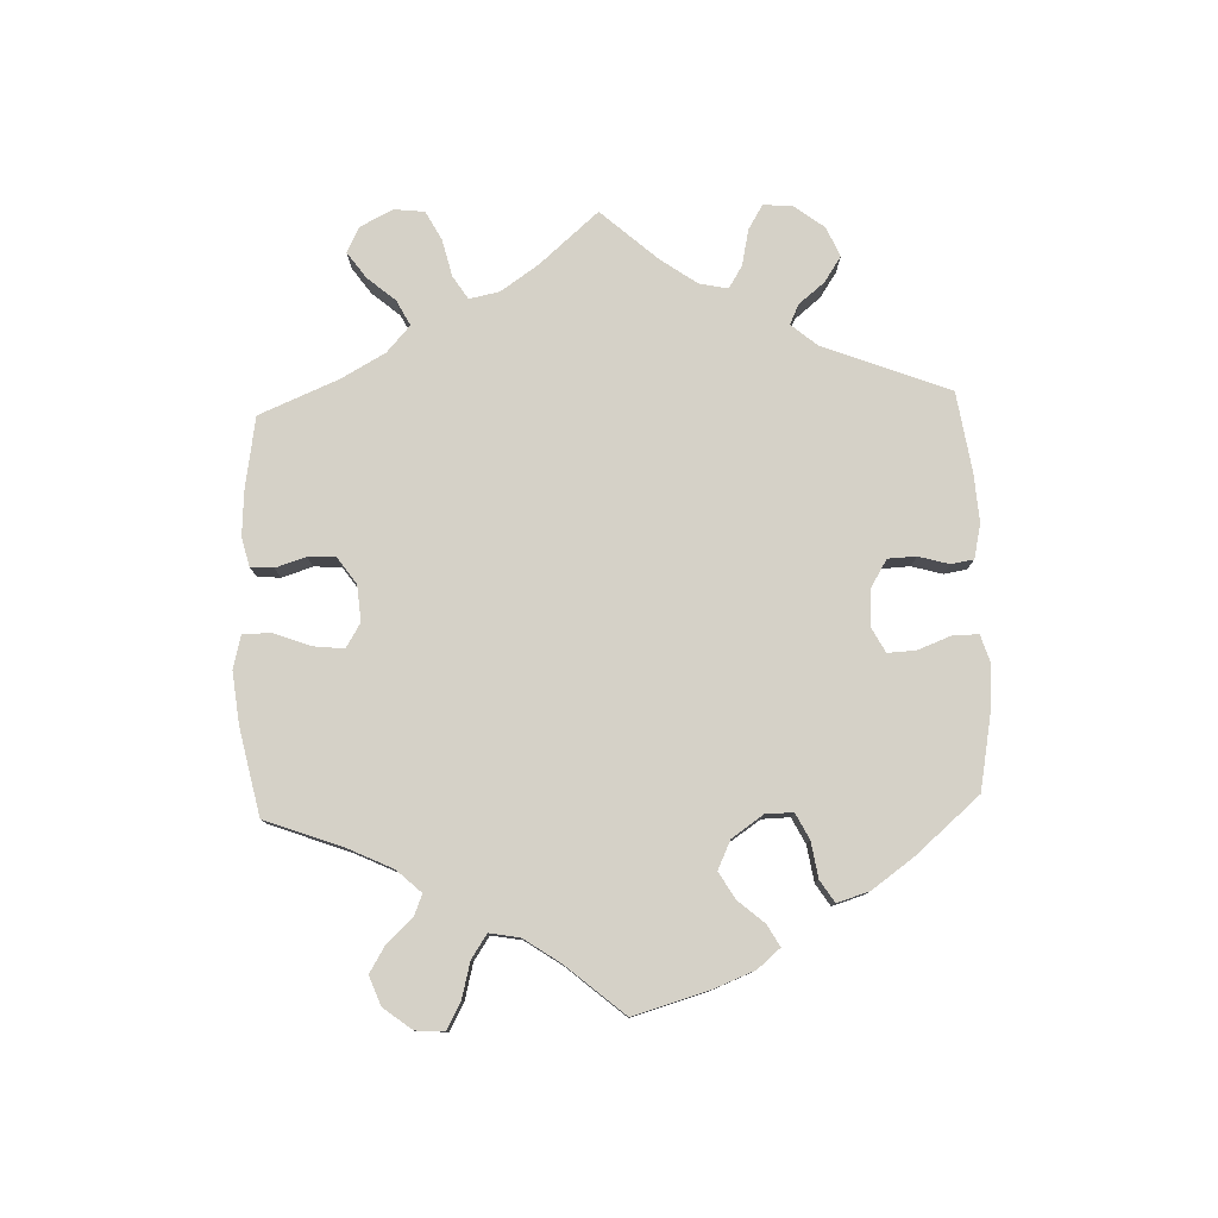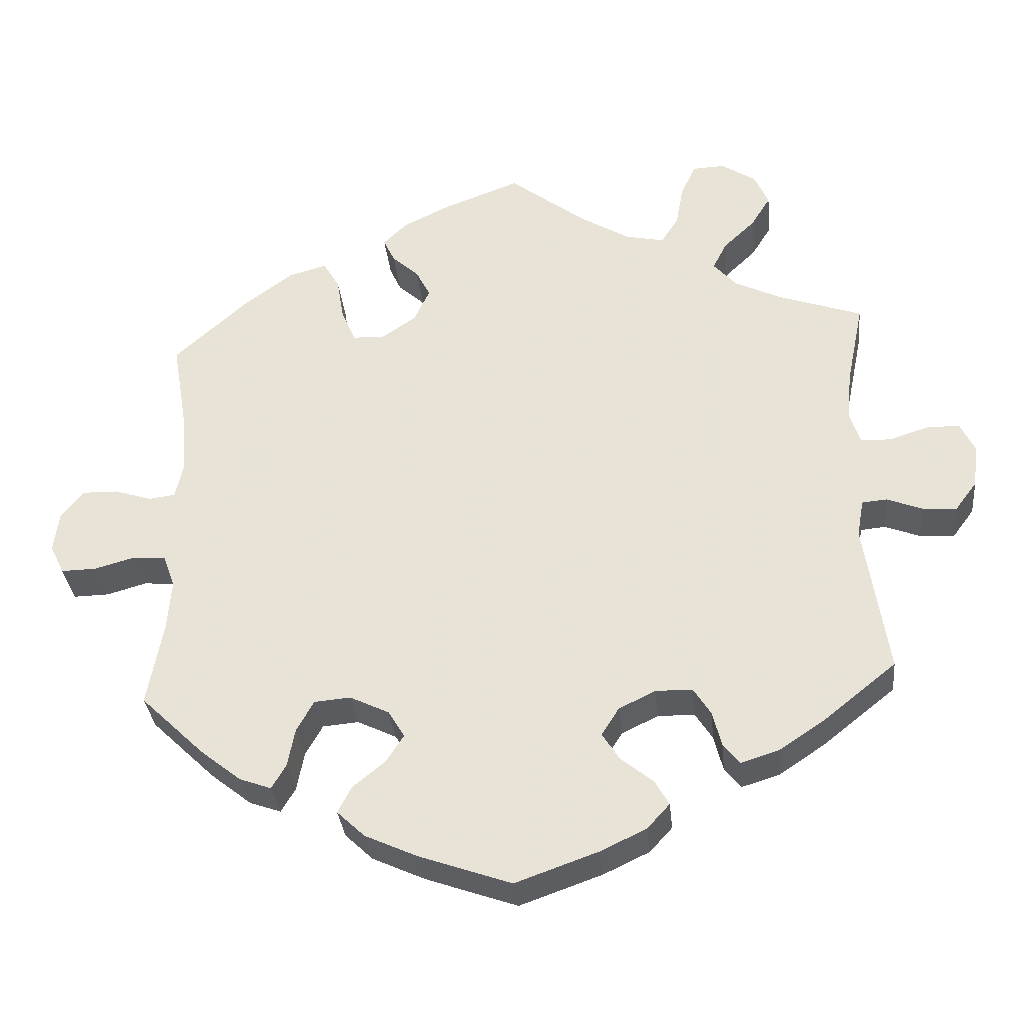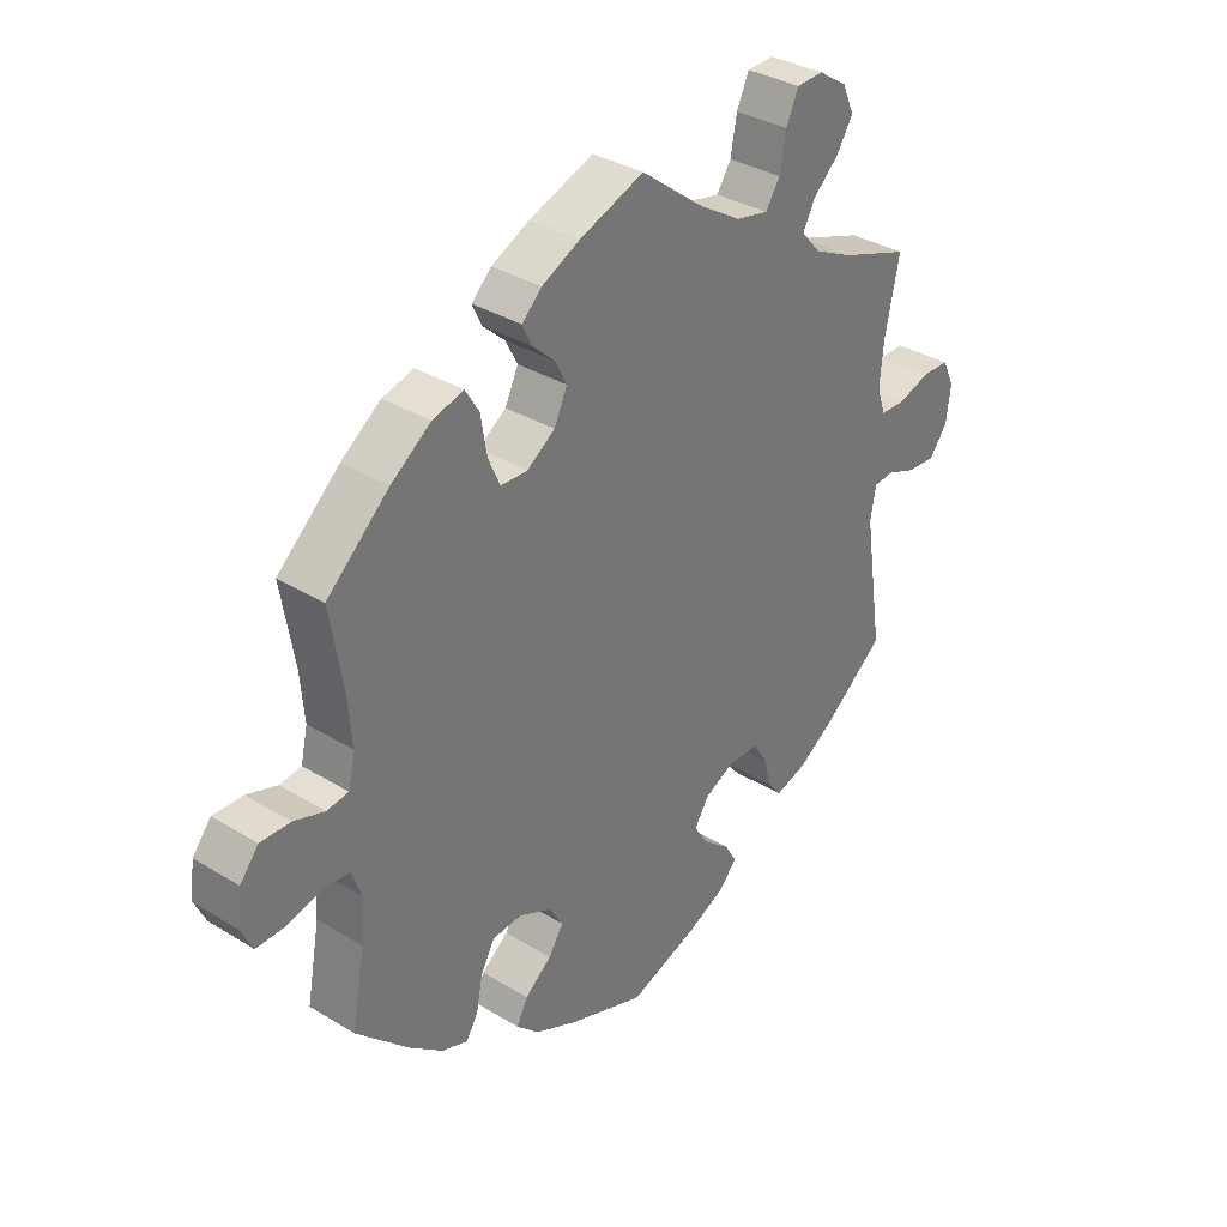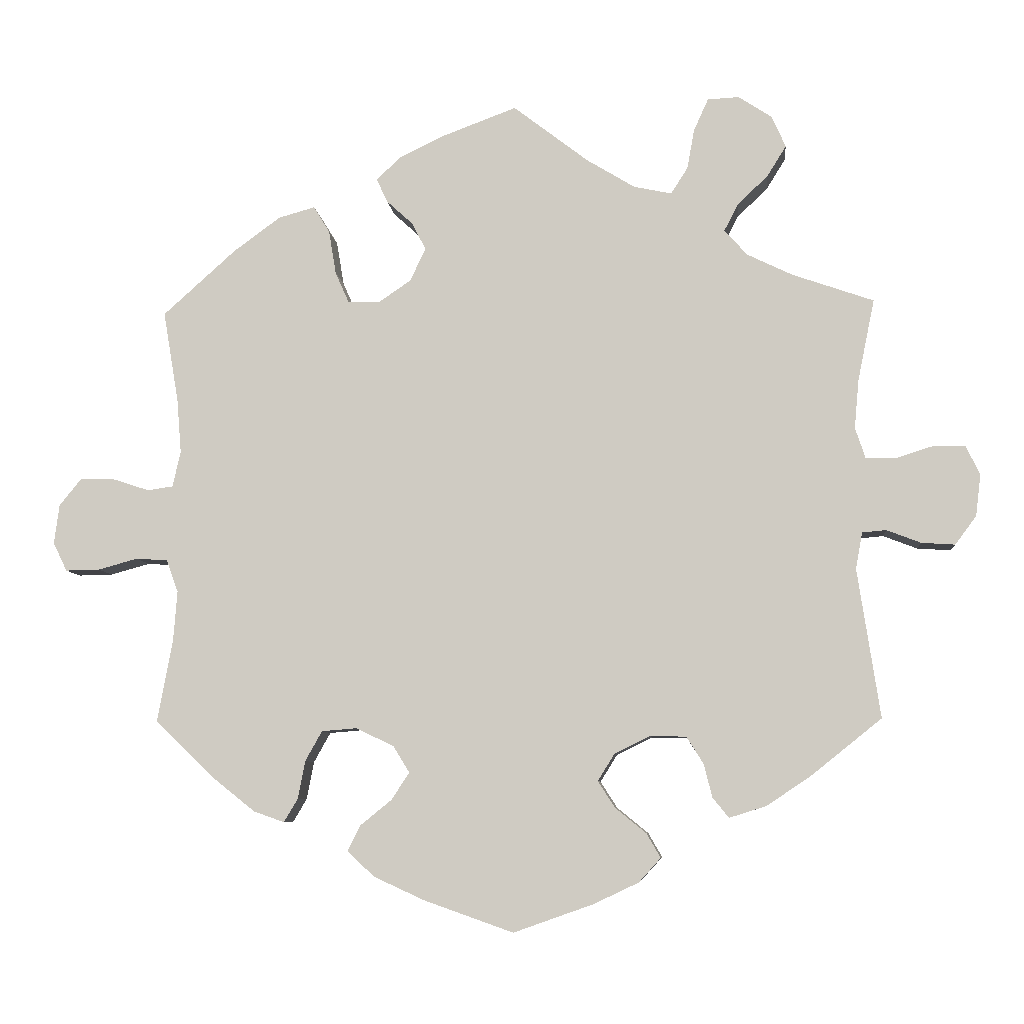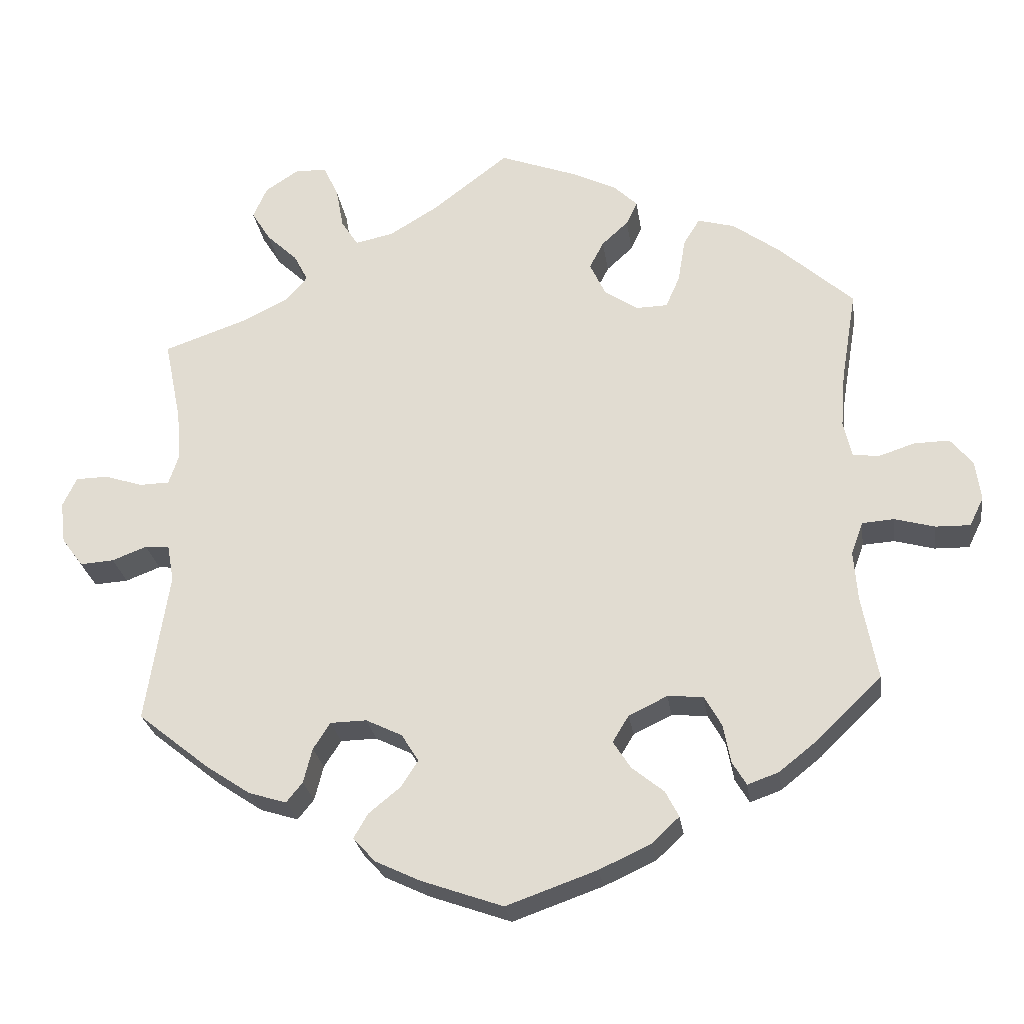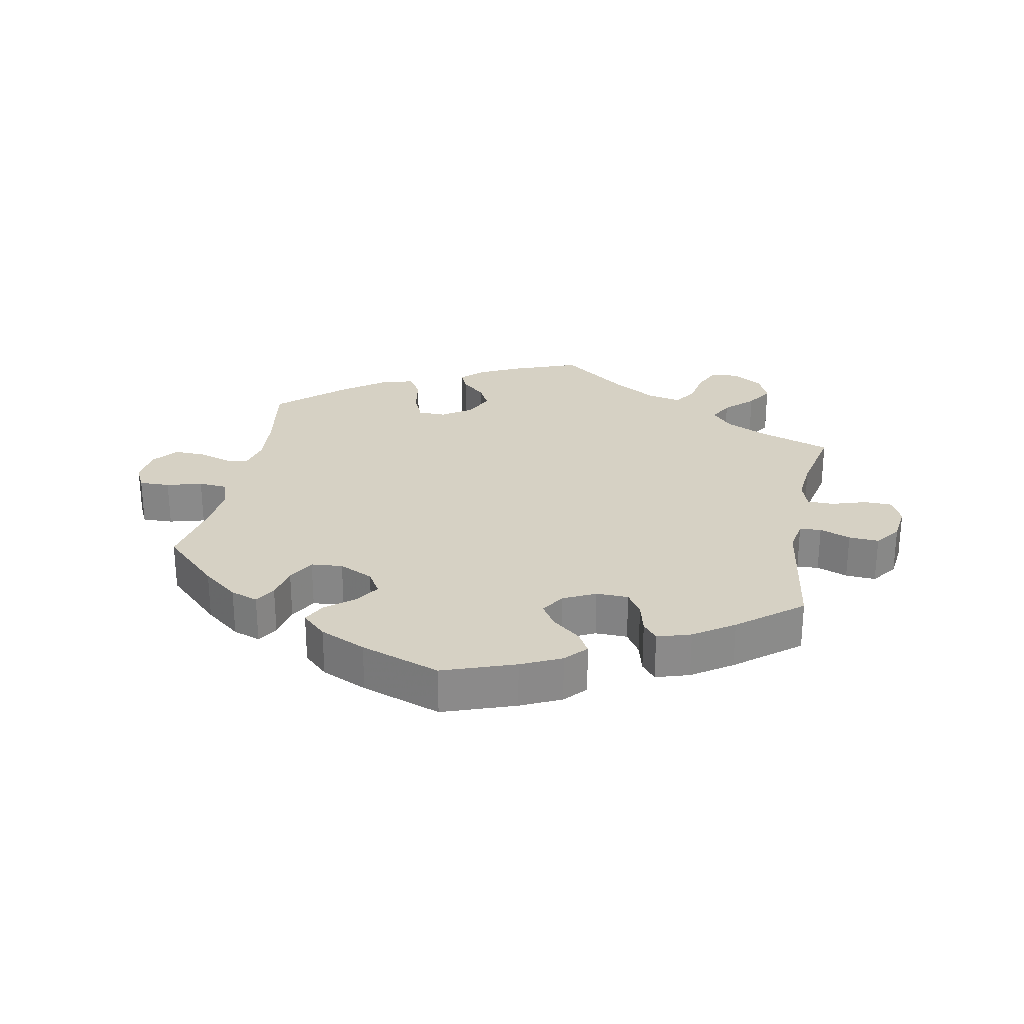
<metadata>
{"format":"obj","ext":"obj","renderer":"f3d","projection":"perspective","resolution":1024,"background":"white","views":[{"elev":79.3,"azim":117.9,"up":"+Y"},{"elev":-33.0,"azim":-174.3,"up":"+Z"},{"elev":34.1,"azim":129.7,"up":"+Z"},{"elev":-7.3,"azim":-174.8,"up":"+Z"},{"elev":-26.1,"azim":8.2,"up":"+Z"},{"elev":26.8,"azim":-169.0,"up":"+Y"}]}
</metadata>
<code>
v -0.389 0.07 0.328
v -0.327 0.07 0.358
v -0.296 0.07 0.393
v -0.315 0.07 0.43
v -0.357 0.07 0.47
v -0.383 0.07 0.512
v -0.364 0.07 0.555
v -0.318 0.07 0.585
v -0.275 0.07 0.583
v -0.255 0.07 0.539
v -0.245 0.07 0.484
v -0.222 0.07 0.448
v -0.17 0.07 0.459
v -0.104 0.07 0.499
v -0.001 0.07 0.578
v 0.103 0.07 0.539
v 0.164 0.07 0.509
v 0.196 0.07 0.478
v 0.181 0.07 0.446
v 0.145 0.07 0.413
v 0.126 0.07 0.376
v 0.147 0.07 0.331
v 0.192 0.07 0.3
v 0.235 0.07 0.301
v 0.254 0.07 0.344
v 0.264 0.07 0.404
v 0.286 0.07 0.44
v 0.336 0.07 0.426
v 0.4 0.07 0.379
v 0.5 0.07 0.289
v 0.479 0.07 0.164
v 0.473 0.07 0.09
v 0.484 0.07 0.041
v 0.519 0.07 0.036
v 0.568 0.07 0.052
v 0.616 0.07 0.053
v 0.646 0.07 0.016
v 0.653 0.07 -0.038
v 0.634 0.07 -0.077
v 0.587 0.07 -0.076
v 0.533 0.07 -0.061
v 0.49 0.07 -0.064
v 0.474 0.07 -0.108
v 0.479 0.07 -0.175
v 0.5 0.07 -0.289
v 0.415 0.07 -0.371
v 0.361 0.07 -0.414
v 0.319 0.07 -0.429
v 0.3 0.07 -0.397
v 0.29 0.07 -0.345
v 0.267 0.07 -0.304
v 0.219 0.07 -0.3
v 0.167 0.07 -0.325
v 0.145 0.07 -0.361
v 0.169 0.07 -0.398
v 0.212 0.07 -0.433
v 0.23 0.07 -0.468
v 0.193 0.07 -0.503
v 0.123 0.07 -0.535
v 0.001 0.07 -0.578
v -0.109 0.07 -0.539
v -0.17 0.07 -0.51
v -0.2 0.07 -0.477
v -0.181 0.07 -0.444
v -0.138 0.07 -0.409
v -0.115 0.07 -0.373
v -0.138 0.07 -0.336
v -0.187 0.07 -0.312
v -0.236 0.07 -0.313
v -0.259 0.07 -0.349
v -0.271 0.07 -0.396
v -0.293 0.07 -0.423
v -0.344 0.07 -0.407
v -0.405 0.07 -0.366
v -0.501 0.07 -0.289
v -0.47 0.07 -0.085
v -0.479 0.07 -0.035
v -0.512 0.07 -0.032
v -0.559 0.07 -0.05
v -0.605 0.07 -0.053
v -0.634 0.07 -0.014
v -0.641 0.07 0.043
v -0.622 0.07 0.083
v -0.579 0.07 0.084
v -0.526 0.07 0.067
v -0.486 0.07 0.068
v -0.472 0.07 0.11
v -0.478 0.07 0.177
v -0.501 0.07 0.289
v -0.389 0 0.328
v -0.327 0 0.358
v -0.296 0 0.393
v -0.315 0 0.43
v -0.357 0 0.47
v -0.383 0 0.512
v -0.364 0 0.555
v -0.318 0 0.585
v -0.275 0 0.583
v -0.255 0 0.539
v -0.245 0 0.484
v -0.222 0 0.448
v -0.17 0 0.459
v -0.104 0 0.499
v -0.001 0 0.578
v 0.103 0 0.539
v 0.164 0 0.509
v 0.196 0 0.478
v 0.181 0 0.446
v 0.145 0 0.413
v 0.126 0 0.376
v 0.147 0 0.331
v 0.192 0 0.3
v 0.235 0 0.301
v 0.254 0 0.344
v 0.264 0 0.404
v 0.286 0 0.44
v 0.336 0 0.426
v 0.4 0 0.379
v 0.5 0 0.289
v 0.479 0 0.164
v 0.473 0 0.09
v 0.484 0 0.041
v 0.519 0 0.036
v 0.568 0 0.052
v 0.616 0 0.053
v 0.646 0 0.016
v 0.653 0 -0.038
v 0.634 0 -0.077
v 0.587 0 -0.076
v 0.533 0 -0.061
v 0.49 0 -0.064
v 0.474 0 -0.108
v 0.479 0 -0.175
v 0.5 0 -0.289
v 0.415 0 -0.371
v 0.361 0 -0.414
v 0.319 0 -0.429
v 0.3 0 -0.397
v 0.29 0 -0.345
v 0.267 0 -0.304
v 0.219 0 -0.3
v 0.167 0 -0.325
v 0.145 0 -0.361
v 0.169 0 -0.398
v 0.212 0 -0.433
v 0.23 0 -0.468
v 0.193 0 -0.503
v 0.123 0 -0.535
v 0.001 0 -0.578
v -0.109 0 -0.539
v -0.17 0 -0.51
v -0.2 0 -0.477
v -0.181 0 -0.444
v -0.138 0 -0.409
v -0.115 0 -0.373
v -0.138 0 -0.336
v -0.187 0 -0.312
v -0.236 0 -0.313
v -0.259 0 -0.349
v -0.271 0 -0.396
v -0.293 0 -0.423
v -0.344 0 -0.407
v -0.405 0 -0.366
v -0.501 0 -0.289
v -0.47 0 -0.085
v -0.479 0 -0.035
v -0.512 0 -0.032
v -0.559 0 -0.05
v -0.605 0 -0.053
v -0.634 0 -0.014
v -0.641 0 0.043
v -0.622 0 0.083
v -0.579 0 0.084
v -0.526 0 0.067
v -0.486 0 0.068
v -0.472 0 0.11
v -0.478 0 0.177
v -0.501 0 0.289
f 88 89 1
f 87 88 1 2
f 86 87 2 3
f 82 83 84 85
f 82 85 86
f 81 82 86
f 78 79 80 81
f 77 78 81 86
f 76 77 86 3
f 74 75 76 3
f 70 71 72 73
f 69 70 73 74
f 62 63 64 65
f 62 65 66
f 61 62 66
f 60 61 66
f 59 60 66
f 58 59 66 67
f 55 56 57 58
f 54 55 58 67
f 47 48 49 50
f 47 50 51
f 44 45 46 47
f 43 44 47 51
f 42 43 51 52
f 38 39 40 41
f 38 41 42
f 37 38 42
f 34 35 36 37
f 33 34 37 42
f 32 33 42 52
f 28 29 30 31
f 25 26 27 28
f 24 25 28 31
f 23 24 31 32
f 17 18 19 20
f 17 20 21
f 14 15 16 17
f 13 14 17 21
f 12 13 21 22
f 8 9 10 11
f 8 11 12
f 7 8 12
f 4 5 6 7
f 3 4 7 12
f 69 74 3 12
f 53 54 67 68
f 32 52 53 68
f 23 32 68 69
f 12 22 23 69
f 90 178 177
f 91 90 177 176
f 92 91 176 175
f 174 173 172 171
f 175 174 171
f 175 171 170
f 170 169 168 167
f 175 170 167 166
f 92 175 166 165
f 92 165 164 163
f 162 161 160 159
f 163 162 159 158
f 154 153 152 151
f 155 154 151
f 155 151 150
f 155 150 149
f 155 149 148
f 156 155 148 147
f 147 146 145 144
f 156 147 144 143
f 139 138 137 136
f 140 139 136
f 136 135 134 133
f 140 136 133 132
f 141 140 132 131
f 130 129 128 127
f 131 130 127
f 131 127 126
f 126 125 124 123
f 131 126 123 122
f 141 131 122 121
f 120 119 118 117
f 117 116 115 114
f 120 117 114 113
f 121 120 113 112
f 109 108 107 106
f 110 109 106
f 106 105 104 103
f 110 106 103 102
f 111 110 102 101
f 100 99 98 97
f 101 100 97
f 101 97 96
f 96 95 94 93
f 101 96 93 92
f 101 92 163 158
f 157 156 143 142
f 157 142 141 121
f 158 157 121 112
f 158 112 111 101
f 1 90 91 2
f 2 91 92 3
f 3 92 93 4
f 4 93 94 5
f 5 94 95 6
f 6 95 96 7
f 7 96 97 8
f 8 97 98 9
f 9 98 99 10
f 10 99 100 11
f 11 100 101 12
f 12 101 102 13
f 13 102 103 14
f 14 103 104 15
f 15 104 105 16
f 16 105 106 17
f 17 106 107 18
f 18 107 108 19
f 19 108 109 20
f 20 109 110 21
f 21 110 111 22
f 22 111 112 23
f 23 112 113 24
f 24 113 114 25
f 25 114 115 26
f 26 115 116 27
f 27 116 117 28
f 28 117 118 29
f 29 118 119 30
f 30 119 120 31
f 31 120 121 32
f 32 121 122 33
f 33 122 123 34
f 34 123 124 35
f 35 124 125 36
f 36 125 126 37
f 37 126 127 38
f 38 127 128 39
f 39 128 129 40
f 40 129 130 41
f 41 130 131 42
f 42 131 132 43
f 43 132 133 44
f 44 133 134 45
f 45 134 135 46
f 46 135 136 47
f 47 136 137 48
f 48 137 138 49
f 49 138 139 50
f 50 139 140 51
f 51 140 141 52
f 52 141 142 53
f 53 142 143 54
f 54 143 144 55
f 55 144 145 56
f 56 145 146 57
f 57 146 147 58
f 58 147 148 59
f 59 148 149 60
f 60 149 150 61
f 61 150 151 62
f 62 151 152 63
f 63 152 153 64
f 64 153 154 65
f 65 154 155 66
f 66 155 156 67
f 67 156 157 68
f 68 157 158 69
f 69 158 159 70
f 70 159 160 71
f 71 160 161 72
f 72 161 162 73
f 73 162 163 74
f 74 163 164 75
f 75 164 165 76
f 76 165 166 77
f 77 166 167 78
f 78 167 168 79
f 79 168 169 80
f 80 169 170 81
f 81 170 171 82
f 82 171 172 83
f 83 172 173 84
f 84 173 174 85
f 85 174 175 86
f 86 175 176 87
f 87 176 177 88
f 88 177 178 89
f 89 178 90 1

</code>
